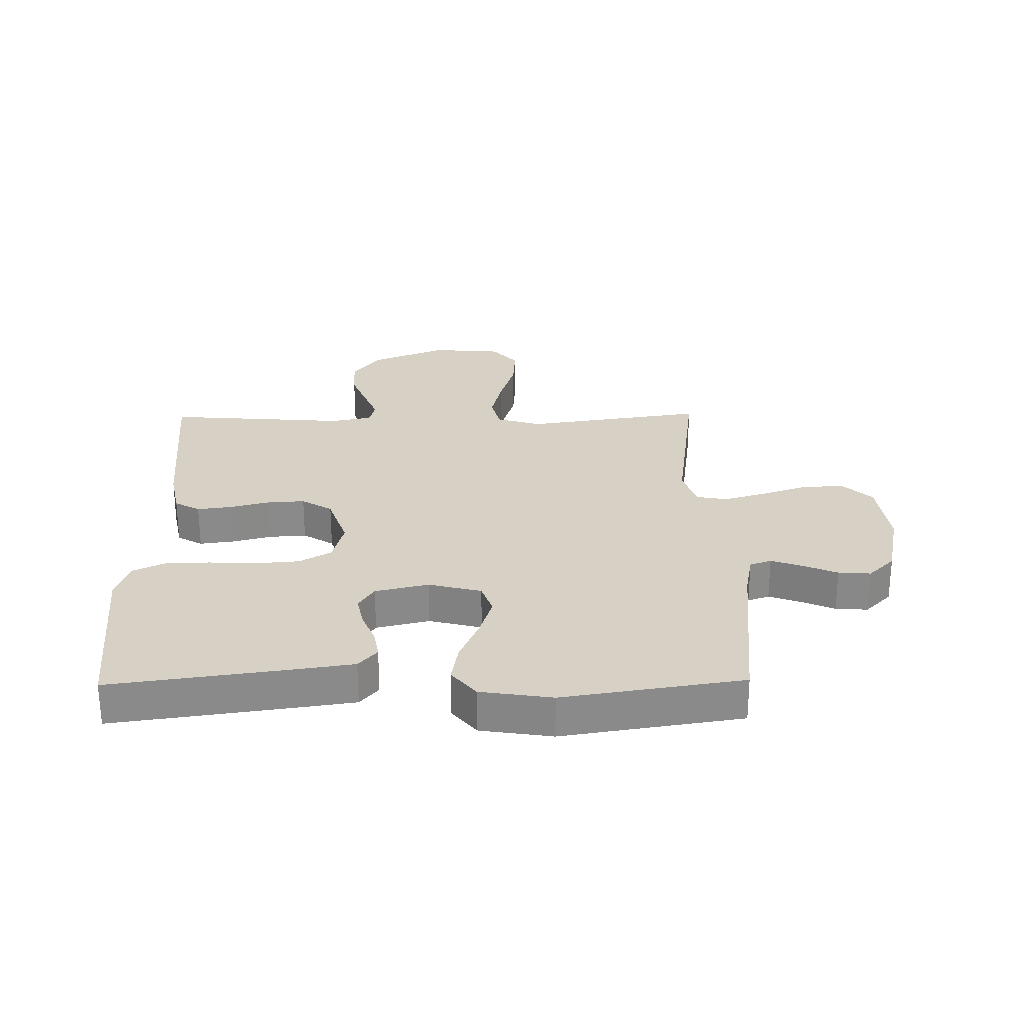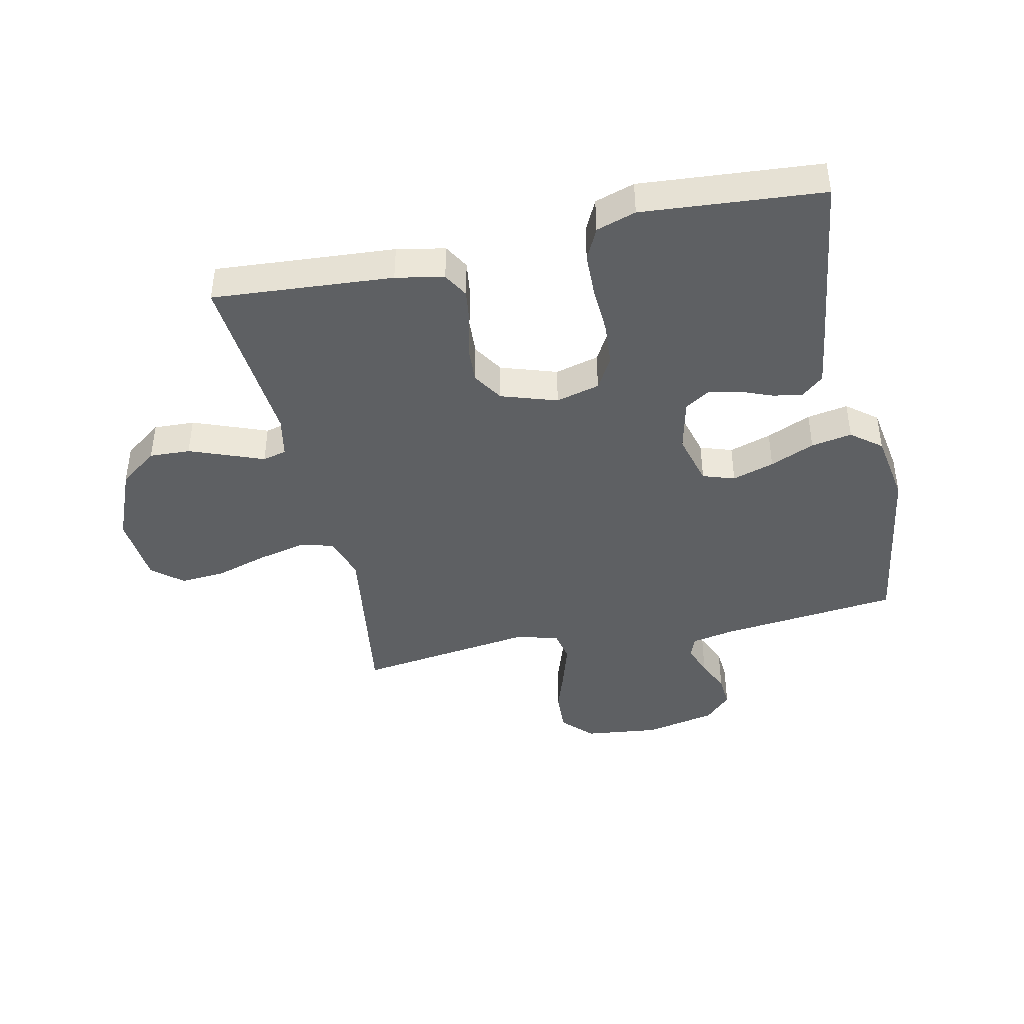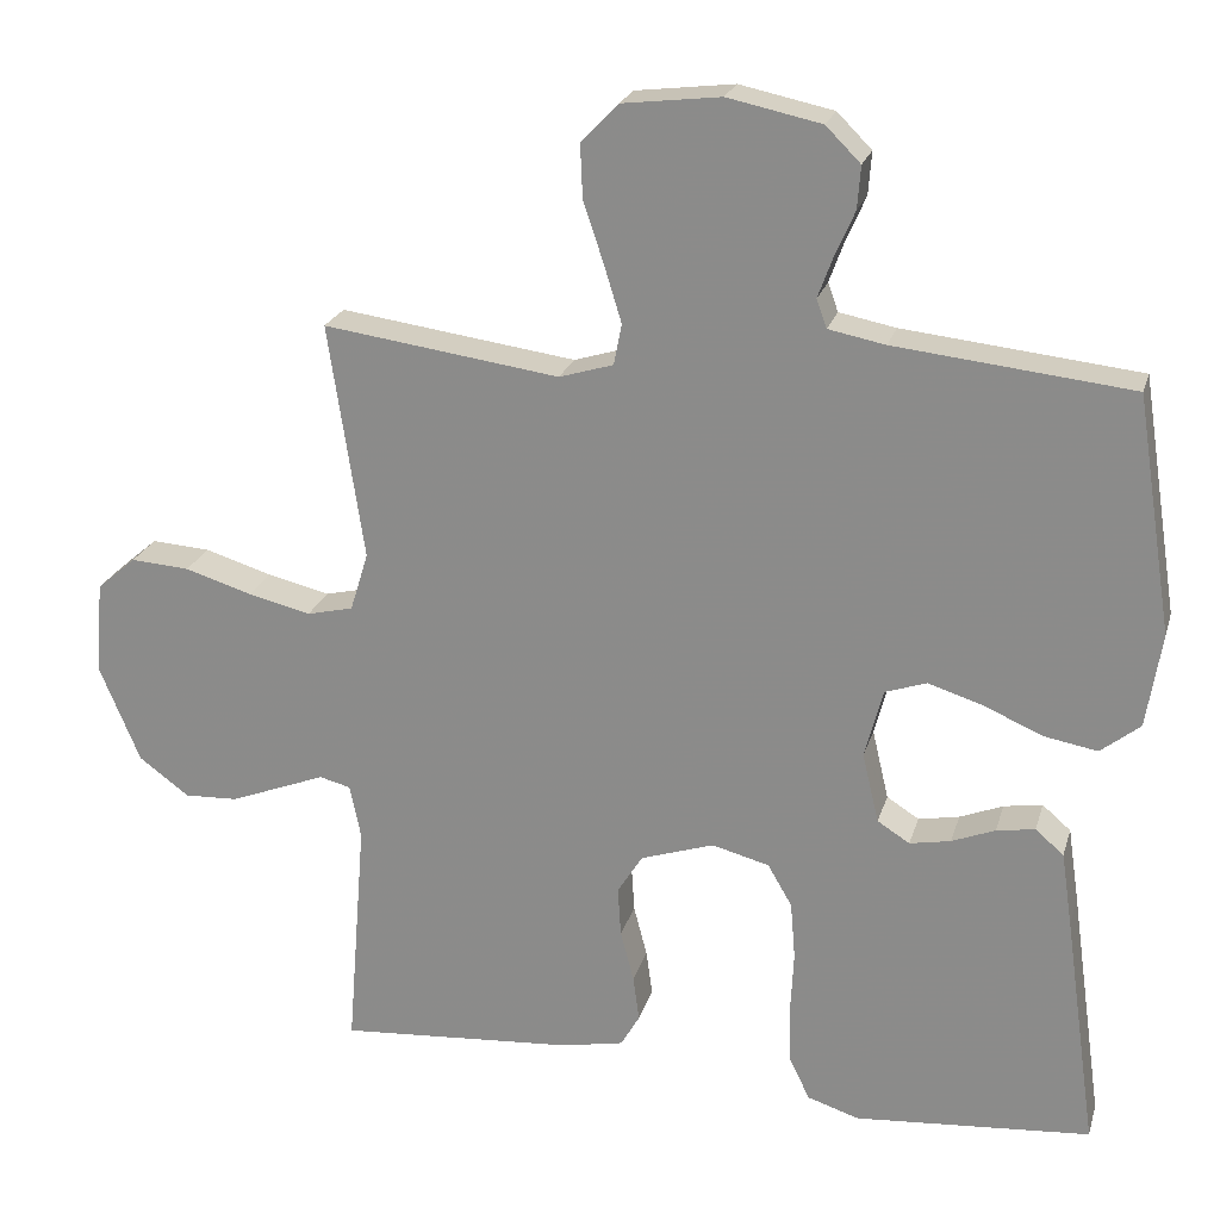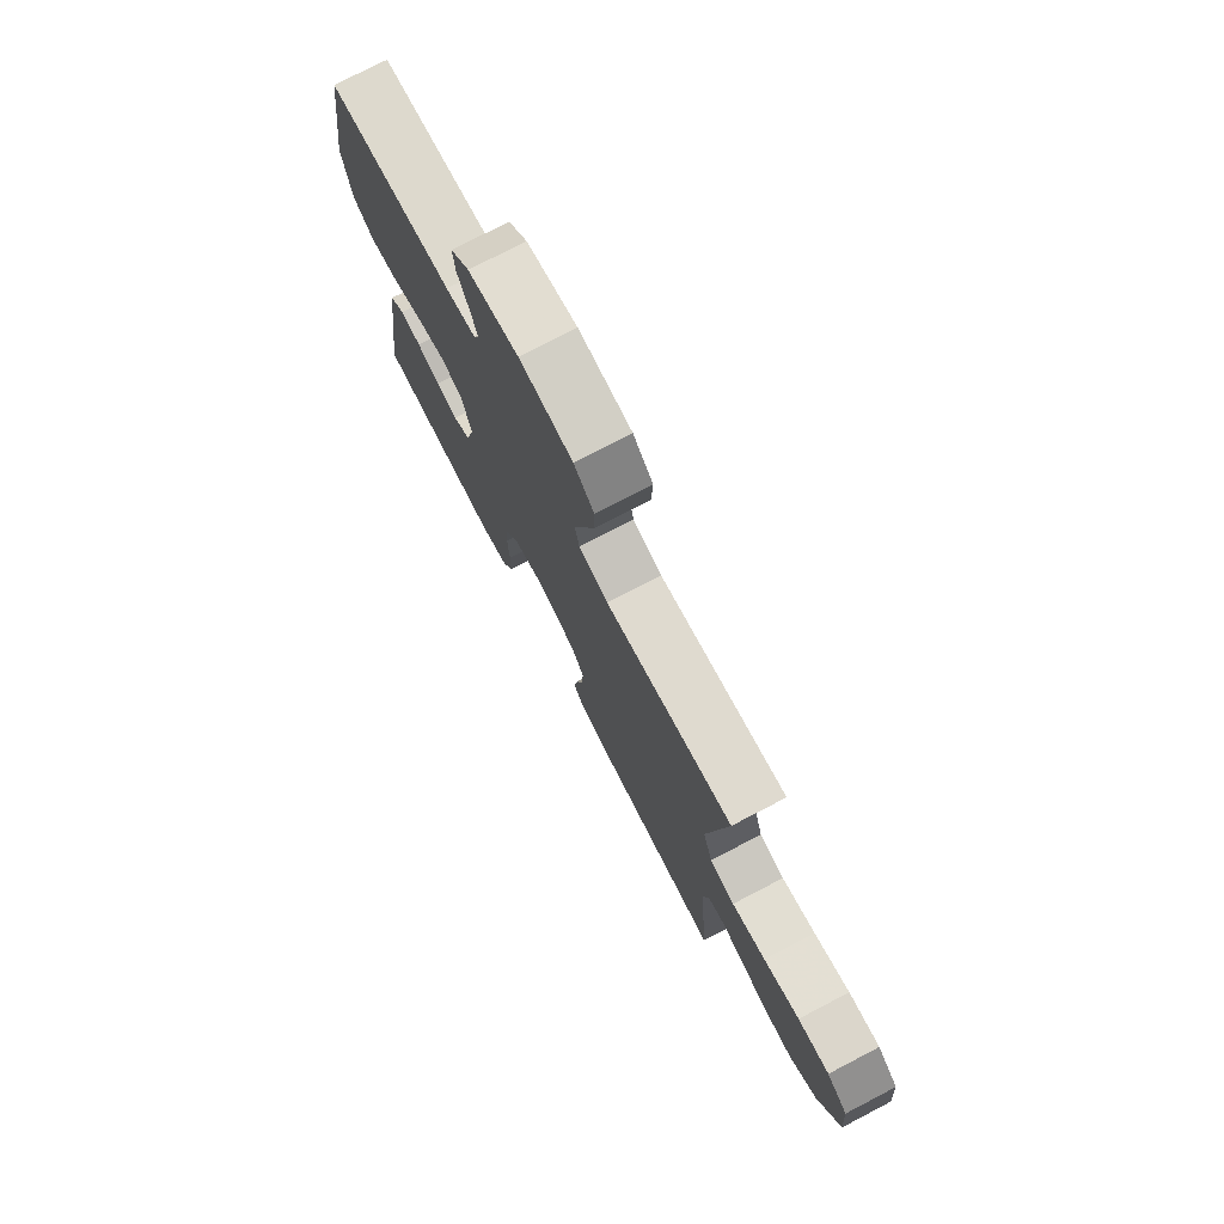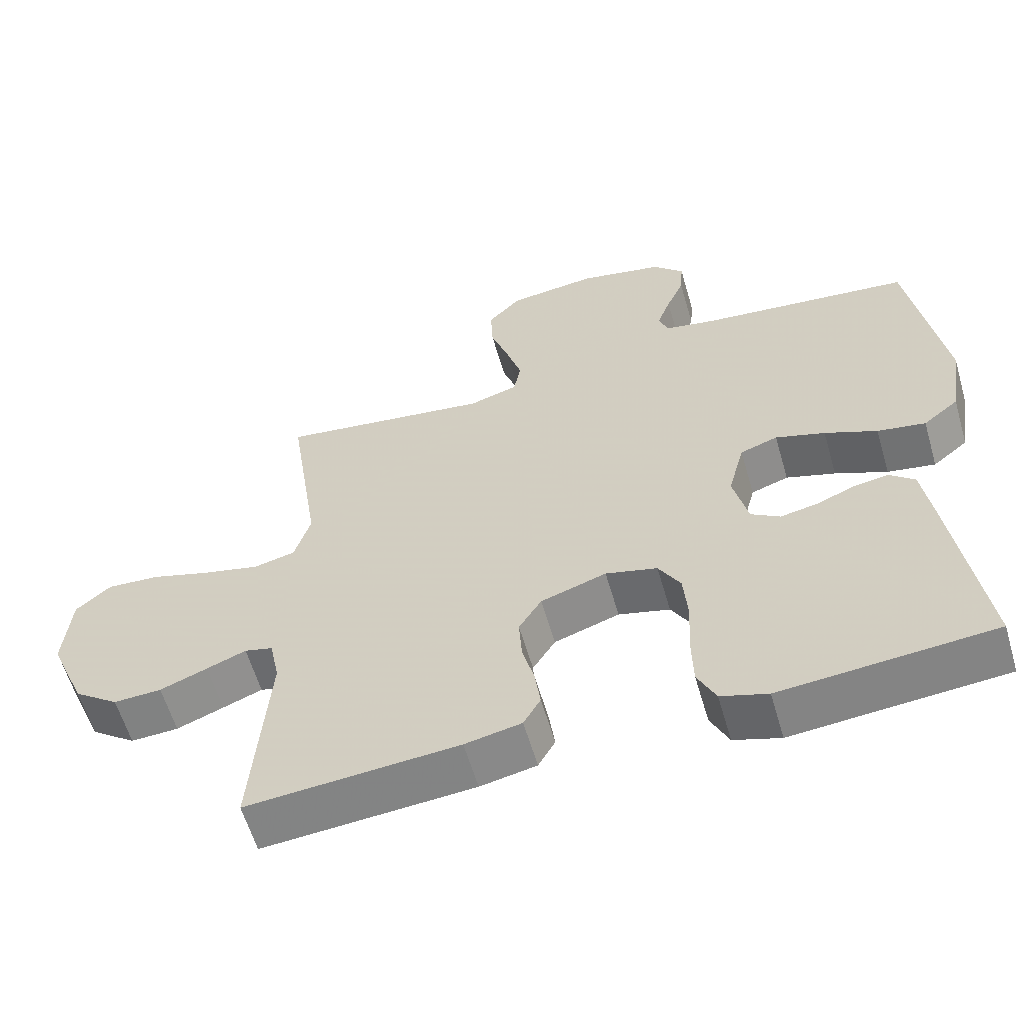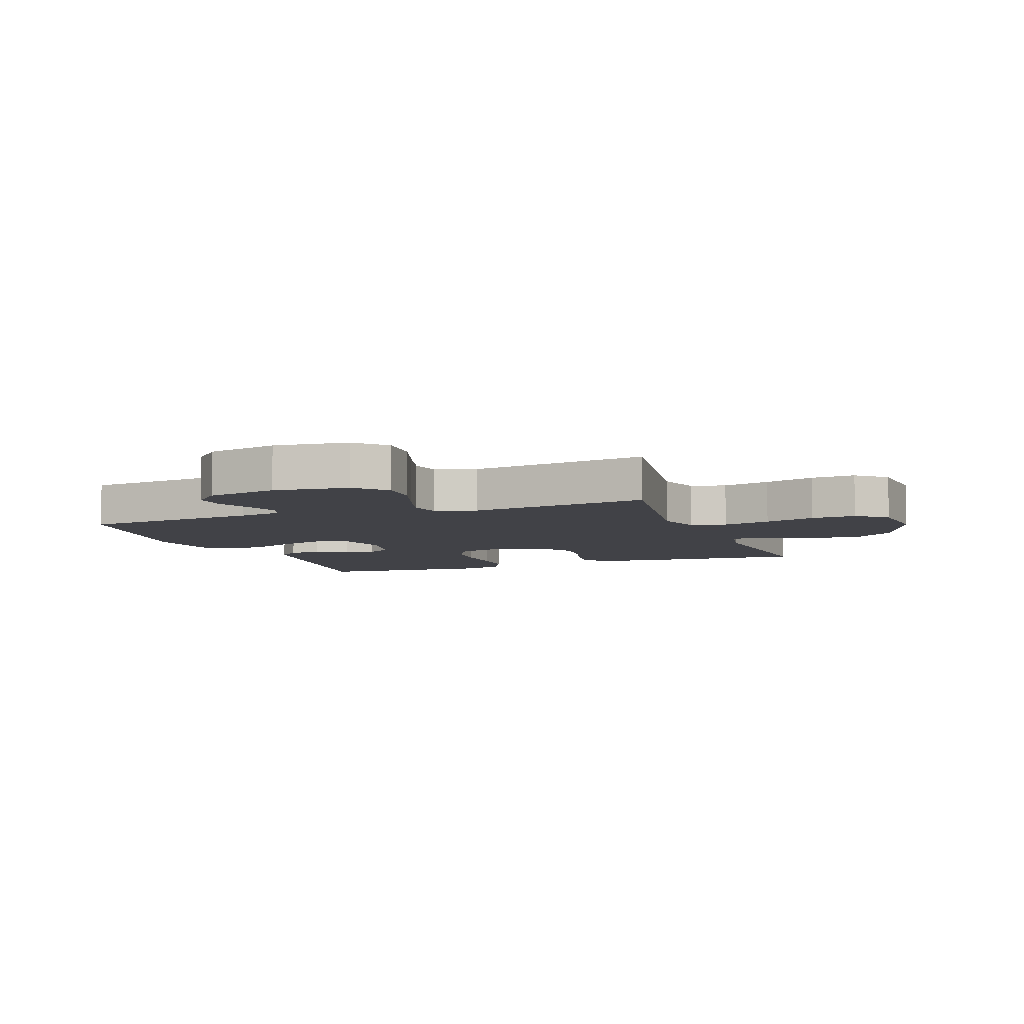
<metadata>
{"format":"obj","ext":"obj","renderer":"f3d","projection":"perspective","resolution":1024,"background":"white","views":[{"elev":26.9,"azim":-90.9,"up":"+Y"},{"elev":-42.3,"azim":-167.5,"up":"+Y"},{"elev":22.6,"azim":-165.0,"up":"+Z"},{"elev":76.4,"azim":62.5,"up":"+Z"},{"elev":-59.7,"azim":-163.8,"up":"+Z"},{"elev":-6.8,"azim":20.5,"up":"+Y"}]}
</metadata>
<code>
v 0.5 0.07 -0.5
v 0.2 0.07 -0.477
v 0.12 0.07 -0.461
v 0.096 0.07 -0.419
v 0.104 0.07 -0.361
v 0.121 0.07 -0.296
v 0.125 0.07 -0.233
v 0.093 0.07 -0.182
v 0 0.07 -0.151
v -0.073 0.07 -0.17
v -0.104 0.07 -0.223
v -0.11 0.07 -0.296
v -0.106 0.07 -0.376
v -0.108 0.07 -0.45
v -0.134 0.07 -0.504
v -0.2 0.07 -0.525
v -0.5 0.07 -0.5
v -0.458 0.07 -0.2
v -0.444 0.07 -0.106
v -0.408 0.07 -0.075
v -0.359 0.07 -0.083
v -0.304 0.07 -0.105
v -0.252 0.07 -0.115
v -0.211 0.07 -0.089
v -0.19 0.07 0
v -0.213 0.07 0.088
v -0.266 0.07 0.106
v -0.336 0.07 0.084
v -0.41 0.07 0.052
v -0.478 0.07 0.04
v -0.528 0.07 0.08
v -0.547 0.07 0.2
v -0.5 0.07 0.5
v -0.2 0.07 0.532
v -0.128 0.07 0.546
v -0.115 0.07 0.582
v -0.134 0.07 0.634
v -0.159 0.07 0.691
v -0.163 0.07 0.745
v -0.119 0.07 0.789
v 0 0.07 0.814
v 0.125 0.07 0.799
v 0.172 0.07 0.75
v 0.169 0.07 0.681
v 0.143 0.07 0.604
v 0.121 0.07 0.532
v 0.131 0.07 0.48
v 0.2 0.07 0.459
v 0.5 0.07 0.5
v 0.455 0.07 0.2
v 0.478 0.07 0.125
v 0.537 0.07 0.111
v 0.617 0.07 0.13
v 0.702 0.07 0.156
v 0.777 0.07 0.161
v 0.827 0.07 0.118
v 0.837 0.07 0
v 0.785 0.07 -0.125
v 0.721 0.07 -0.172
v 0.653 0.07 -0.169
v 0.586 0.07 -0.143
v 0.53 0.07 -0.121
v 0.49 0.07 -0.131
v 0.476 0.07 -0.2
v 0.5 0 -0.5
v 0.2 0 -0.477
v 0.12 0 -0.461
v 0.096 0 -0.419
v 0.104 0 -0.361
v 0.121 0 -0.296
v 0.125 0 -0.233
v 0.093 0 -0.182
v 0 0 -0.151
v -0.073 0 -0.17
v -0.104 0 -0.223
v -0.11 0 -0.296
v -0.106 0 -0.376
v -0.108 0 -0.45
v -0.134 0 -0.504
v -0.2 0 -0.525
v -0.5 0 -0.5
v -0.458 0 -0.2
v -0.444 0 -0.106
v -0.408 0 -0.075
v -0.359 0 -0.083
v -0.304 0 -0.105
v -0.252 0 -0.115
v -0.211 0 -0.089
v -0.19 0 0
v -0.213 0 0.088
v -0.266 0 0.106
v -0.336 0 0.084
v -0.41 0 0.052
v -0.478 0 0.04
v -0.528 0 0.08
v -0.547 0 0.2
v -0.5 0 0.5
v -0.2 0 0.532
v -0.128 0 0.546
v -0.115 0 0.582
v -0.134 0 0.634
v -0.159 0 0.691
v -0.163 0 0.745
v -0.119 0 0.789
v 0 0 0.814
v 0.125 0 0.799
v 0.172 0 0.75
v 0.169 0 0.681
v 0.143 0 0.604
v 0.121 0 0.532
v 0.131 0 0.48
v 0.2 0 0.459
v 0.5 0 0.5
v 0.455 0 0.2
v 0.478 0 0.125
v 0.537 0 0.111
v 0.617 0 0.13
v 0.702 0 0.156
v 0.777 0 0.161
v 0.827 0 0.118
v 0.837 0 0
v 0.785 0 -0.125
v 0.721 0 -0.172
v 0.653 0 -0.169
v 0.586 0 -0.143
v 0.53 0 -0.121
v 0.49 0 -0.131
v 0.476 0 -0.2
f 59 60 61 62
f 57 58 59 62
f 57 62 63
f 56 57 63
f 53 54 55 56
f 52 53 56 63
f 51 52 63 64
f 48 49 50
f 47 48 50 51
f 42 43 44 45
f 42 45 46
f 41 42 46
f 40 41 46 47
f 37 38 39 40
f 36 37 40 47
f 31 32 33 34
f 31 34 35
f 28 29 30 31
f 27 28 31 35
f 26 27 35 36
f 19 20 21 22
f 19 22 23
f 18 19 23
f 17 18 23
f 16 17 23 24
f 12 13 14 15
f 11 12 15 16
f 3 4 5 6
f 3 6 7
f 64 1 2 3
f 64 3 7
f 51 64 7 8
f 47 51 8 9
f 25 26 36 47
f 25 47 9 10
f 11 16 24 25
f 10 11 25
f 126 125 124 123
f 126 123 122 121
f 127 126 121
f 127 121 120
f 120 119 118 117
f 127 120 117 116
f 128 127 116 115
f 114 113 112
f 115 114 112 111
f 109 108 107 106
f 110 109 106
f 110 106 105
f 111 110 105 104
f 104 103 102 101
f 111 104 101 100
f 98 97 96 95
f 99 98 95
f 95 94 93 92
f 99 95 92 91
f 100 99 91 90
f 86 85 84 83
f 87 86 83
f 87 83 82
f 87 82 81
f 88 87 81 80
f 79 78 77 76
f 80 79 76 75
f 70 69 68 67
f 71 70 67
f 67 66 65 128
f 71 67 128
f 72 71 128 115
f 73 72 115 111
f 111 100 90 89
f 74 73 111 89
f 89 88 80 75
f 89 75 74
f 1 65 66 2
f 2 66 67 3
f 3 67 68 4
f 4 68 69 5
f 5 69 70 6
f 6 70 71 7
f 7 71 72 8
f 8 72 73 9
f 9 73 74 10
f 10 74 75 11
f 11 75 76 12
f 12 76 77 13
f 13 77 78 14
f 14 78 79 15
f 15 79 80 16
f 16 80 81 17
f 17 81 82 18
f 18 82 83 19
f 19 83 84 20
f 20 84 85 21
f 21 85 86 22
f 22 86 87 23
f 23 87 88 24
f 24 88 89 25
f 25 89 90 26
f 26 90 91 27
f 27 91 92 28
f 28 92 93 29
f 29 93 94 30
f 30 94 95 31
f 31 95 96 32
f 32 96 97 33
f 33 97 98 34
f 34 98 99 35
f 35 99 100 36
f 36 100 101 37
f 37 101 102 38
f 38 102 103 39
f 39 103 104 40
f 40 104 105 41
f 41 105 106 42
f 42 106 107 43
f 43 107 108 44
f 44 108 109 45
f 45 109 110 46
f 46 110 111 47
f 47 111 112 48
f 48 112 113 49
f 49 113 114 50
f 50 114 115 51
f 51 115 116 52
f 52 116 117 53
f 53 117 118 54
f 54 118 119 55
f 55 119 120 56
f 56 120 121 57
f 57 121 122 58
f 58 122 123 59
f 59 123 124 60
f 60 124 125 61
f 61 125 126 62
f 62 126 127 63
f 63 127 128 64
f 64 128 65 1

</code>
